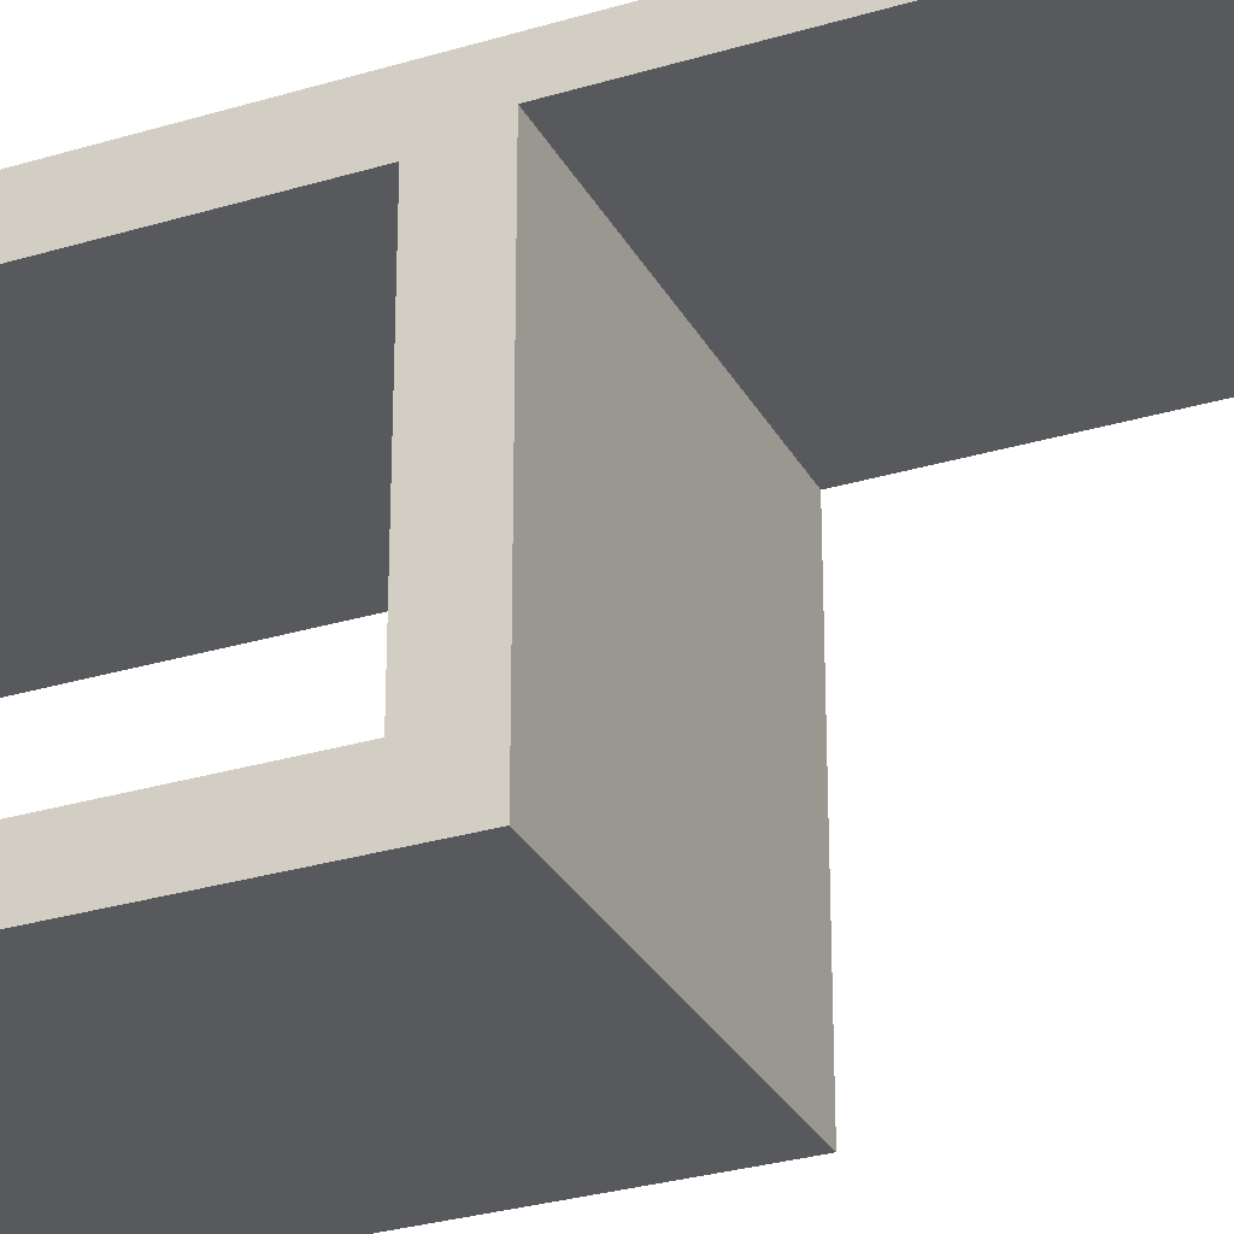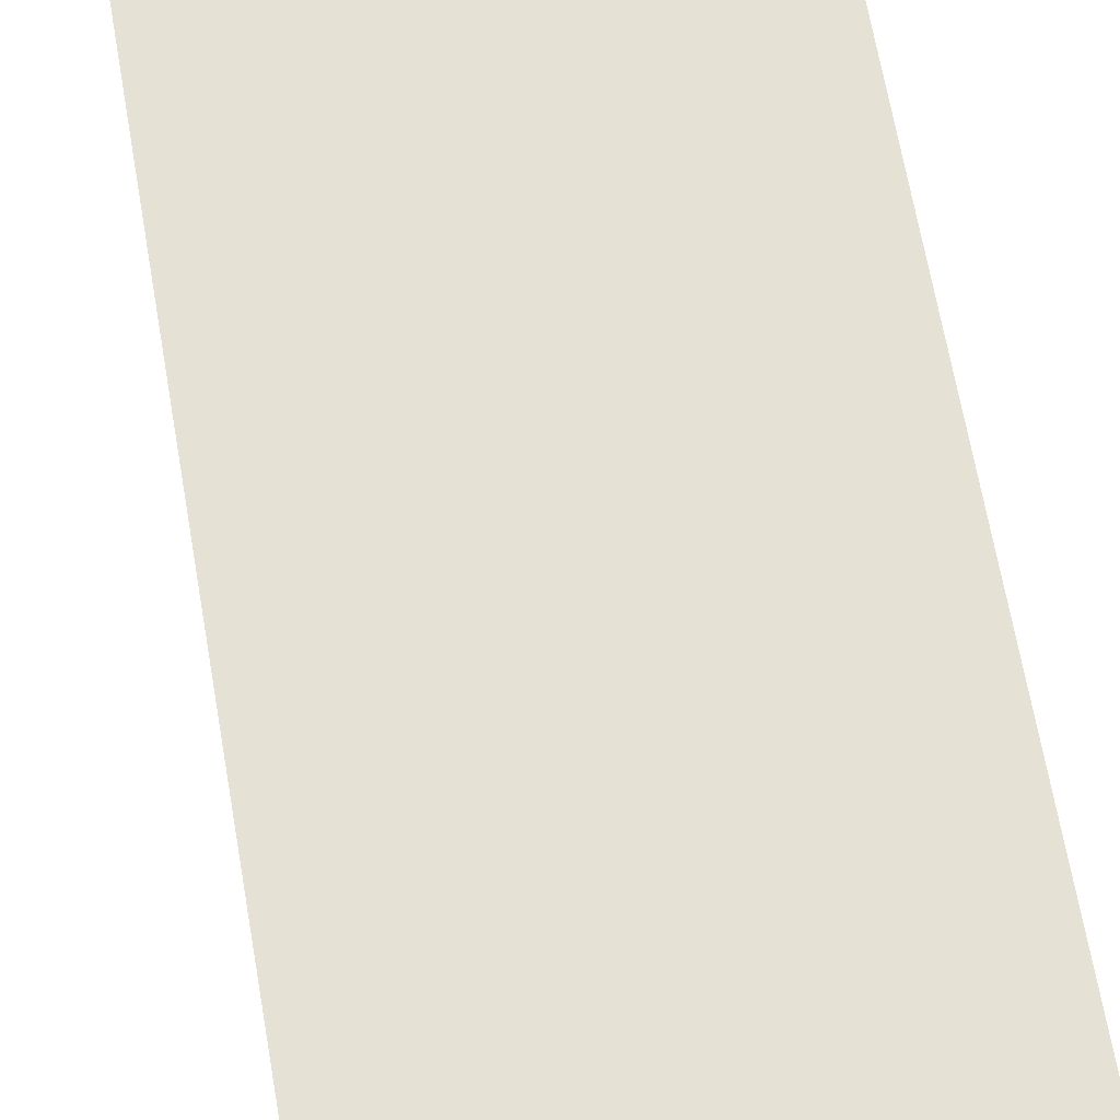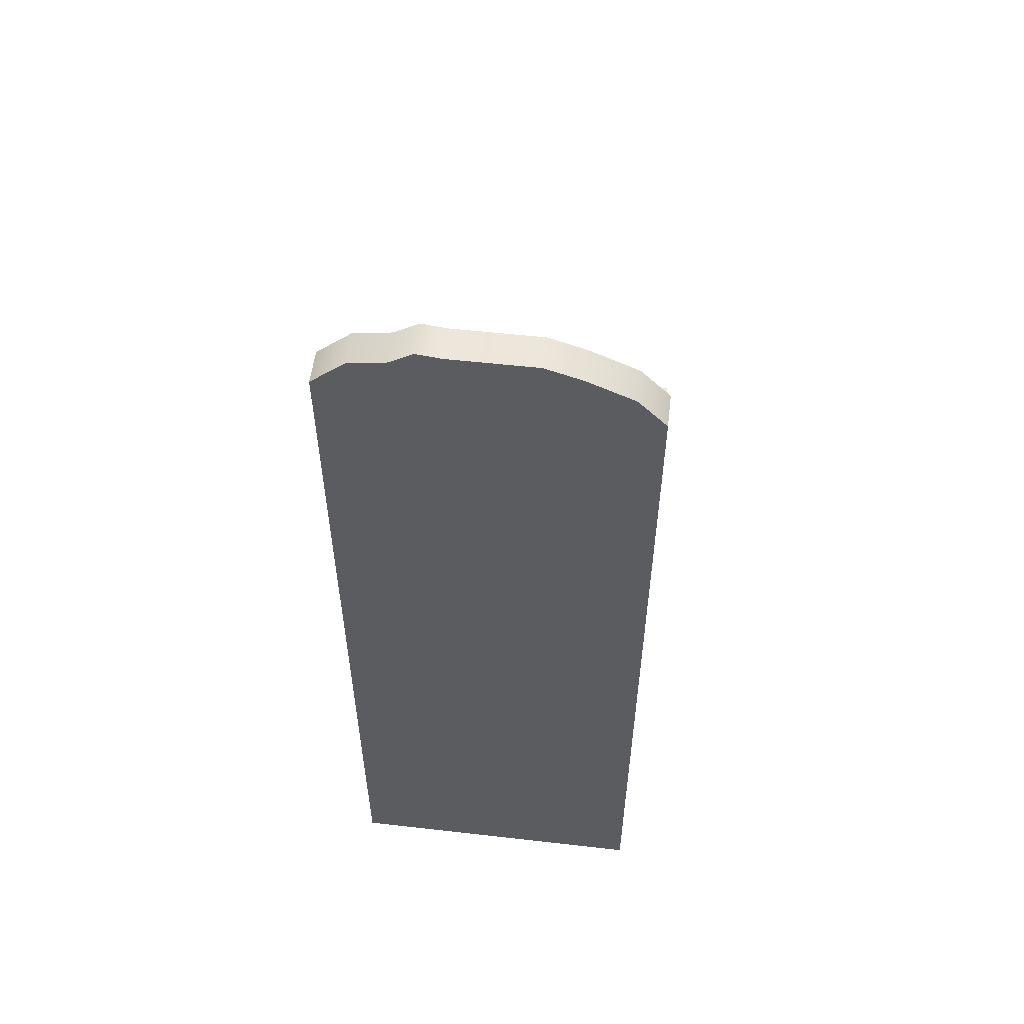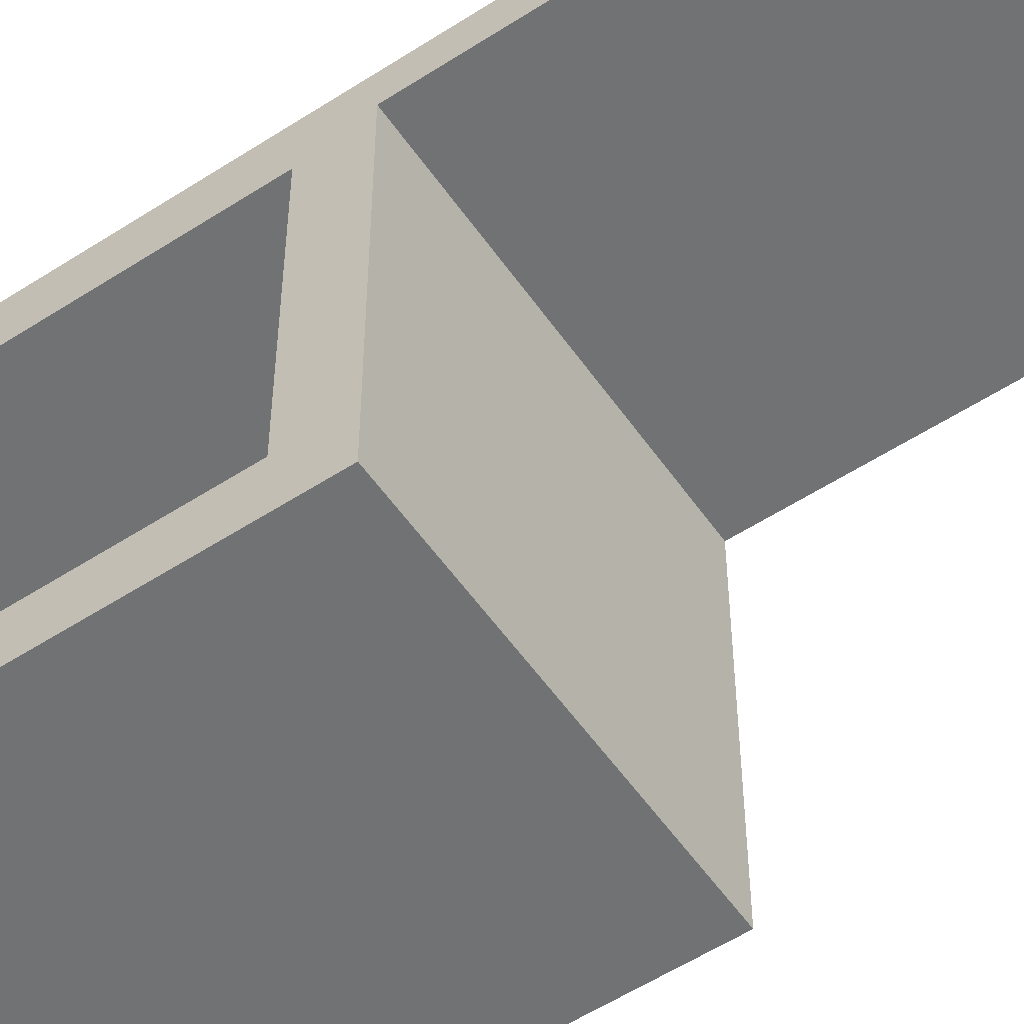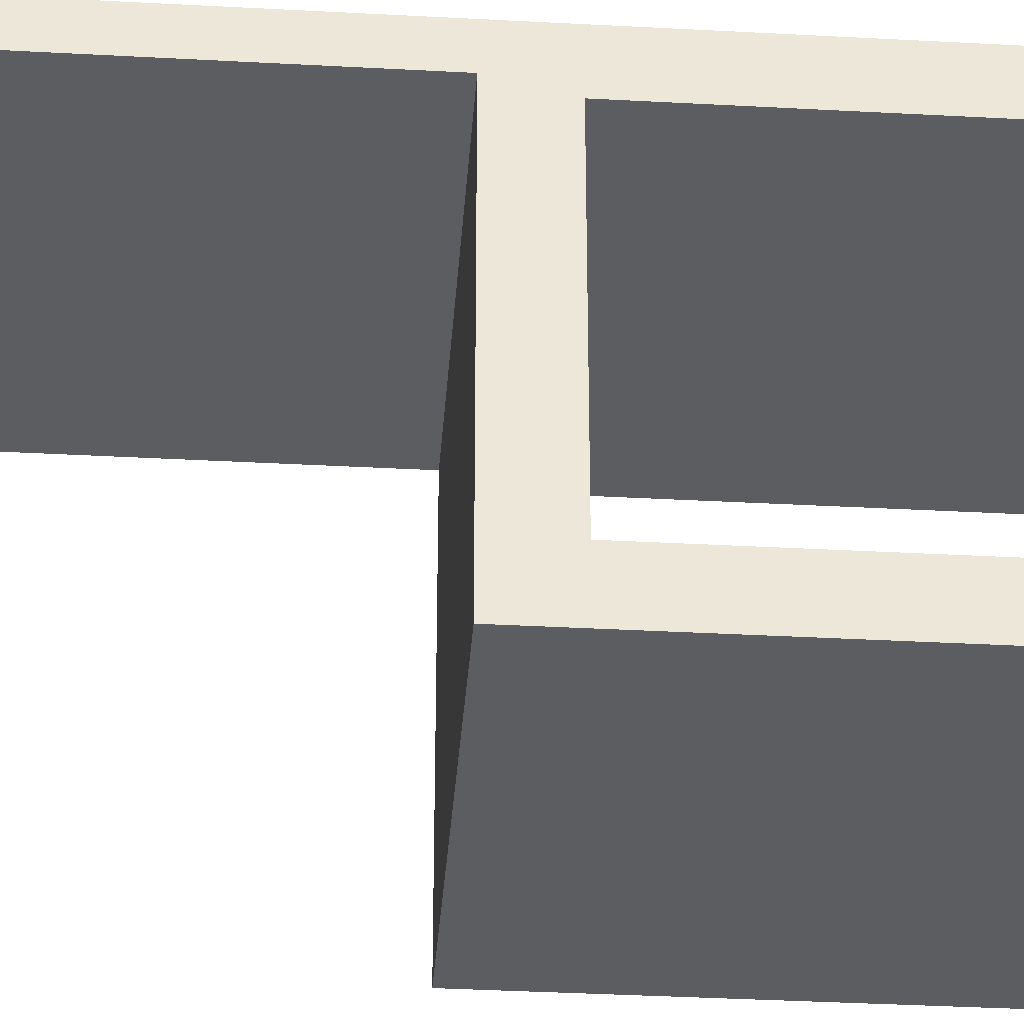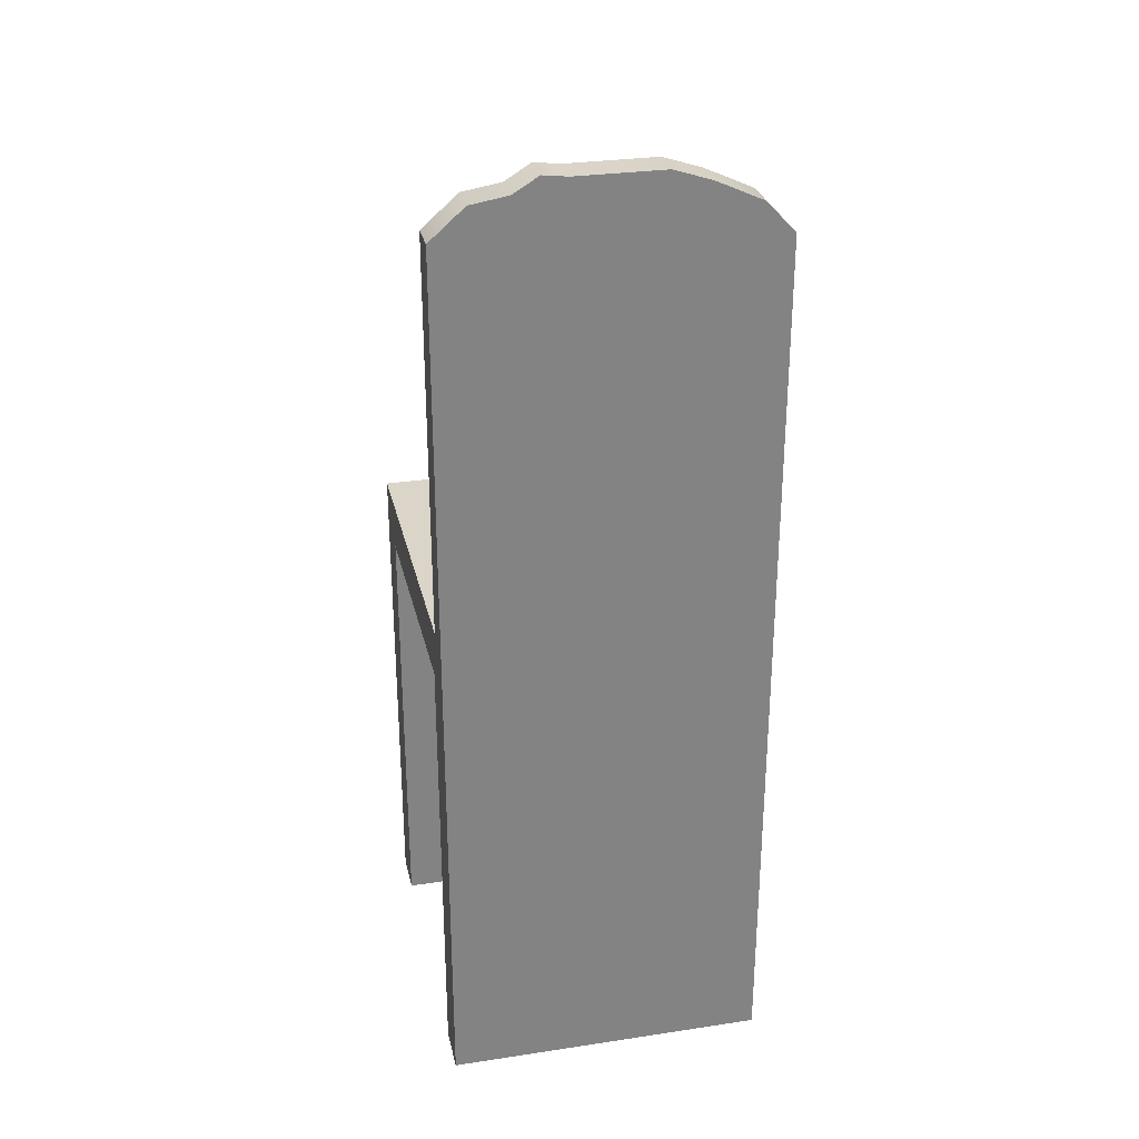
<metadata>
{"format":"obj","ext":"obj","renderer":"f3d","projection":"perspective","resolution":1024,"background":"white","views":[{"elev":-29.7,"azim":113.8,"up":"+Z"},{"elev":64.2,"azim":-9.7,"up":"+Z"},{"elev":54.8,"azim":6.9,"up":"+Y"},{"elev":-55.5,"azim":124.3,"up":"+Z"},{"elev":-35.9,"azim":-94.1,"up":"+Z"},{"elev":29.2,"azim":-12.5,"up":"+Y"}]}
</metadata>
<code>
v 0.1537 -0.5847 -0.2481
v -0.1481 -0.5847 -0.2035
v -0.1481 -0.5847 -0.2481
v 0.1537 -0.5847 -0.2035
v -0.1481 -0.1601 -0.2035
v 0.1537 -0.1116 -0.2481
v 0.1537 -0.1601 -0.2035
v -0.1481 -0.1116 -0.2481
v -0.1481 -0.1116 0.05217
v 0.1537 -0.1601 0.04007
v -0.1481 -0.1601 0.04007
v 0.1537 -0.1116 0.05217
v -0.1481 -0.5847 0.04007
v -0.1154 0.2884 0.05217
v 0.1537 -0.5847 0.08501
v 0.1537 -0.5847 0.04007
v -0.1481 0.2596 0.08501
v -0.1481 0.2596 0.05217
v -0.08042 0.2942 0.05217
v 0.1537 0.2455 0.08501
v -0.1481 -0.5847 0.08501
v -0.1154 0.2884 0.08501
v -0.0571 0.3086 0.05217
v 0.1537 0.2455 0.05217
v 0.1269 0.2743 0.08501
v -0.08042 0.2942 0.08501
v -0.03379 0.3057 0.05217
v 0.1269 0.2743 0.05217
v 0.08292 0.2944 0.08501
v -0.0571 0.3086 0.08501
v 0.001192 0.3058 0.05217
v 0.08292 0.2944 0.05217
v 0.04786 0.3058 0.08501
v -0.03379 0.3057 0.08501
v 0.04786 0.3058 0.05217
v 0.001192 0.3058 0.08501
g mesh1_mesh1-geometry
f 1 2 3
f 2 1 4
f 5 3 2
f 3 6 1
f 1 7 4
f 3 5 8
f 6 3 8
f 7 1 6
f 8 5 9
f 9 6 8
f 7 6 10
f 7 11 5
f 11 9 5
f 6 9 12
f 12 10 6
f 11 7 10
f 13 9 11
f 9 14 12
f 15 10 12
f 16 11 10
f 13 17 9
f 11 16 13
f 14 9 18
f 12 14 19
f 10 15 16
f 15 12 20
f 17 13 21
f 9 17 18
f 16 21 13
f 17 14 18
f 22 19 14
f 12 19 23
f 21 16 15
f 20 12 24
f 25 15 20
f 15 17 21
f 14 17 22
f 19 22 26
f 26 23 19
f 12 23 27
f 12 28 24
f 28 20 24
f 29 15 25
f 20 28 25
f 17 15 22
f 22 15 26
f 23 26 30
f 30 27 23
f 12 27 31
f 12 32 28
f 33 15 29
f 28 29 25
f 26 15 30
f 27 30 34
f 34 31 27
f 12 31 35
f 12 35 32
f 29 28 32
f 36 15 33
f 32 33 29
f 30 15 34
f 31 34 36
f 31 33 35
f 33 32 35
f 34 15 36
f 33 31 36
g mesh1_mesh1-geometry
f 3 2 1
f 4 1 2
f 2 3 5
f 1 6 3
f 4 7 1
f 4 5 2
f 2 5 4
f 8 5 3
f 8 3 6
f 6 1 7
f 5 4 7
f 7 4 5
f 9 5 8
f 8 6 9
f 10 6 7
f 5 11 7
f 5 9 11
f 12 9 6
f 6 10 12
f 10 7 11
f 11 9 13
f 12 14 9
f 12 10 15
f 10 11 16
f 9 17 13
f 13 16 11
f 18 9 14
f 19 14 12
f 16 15 10
f 20 12 15
f 21 13 17
f 18 17 9
f 13 21 16
f 18 14 17
f 14 19 22
f 23 19 12
f 15 16 21
f 24 12 20
f 20 15 25
f 21 17 15
f 22 17 14
f 26 22 19
f 19 23 26
f 27 23 12
f 24 28 12
f 24 20 28
f 25 15 29
f 25 28 20
f 22 15 17
f 26 15 22
f 30 26 23
f 23 27 30
f 31 27 12
f 28 32 12
f 29 15 33
f 25 29 28
f 30 15 26
f 34 30 27
f 27 31 34
f 35 31 12
f 32 35 12
f 32 28 29
f 33 15 36
f 29 33 32
f 34 15 30
f 36 34 31
f 35 33 31
f 35 32 33
f 36 15 34
f 36 31 33
g mesh2_mesh2-geometry
l 5 2

</code>
